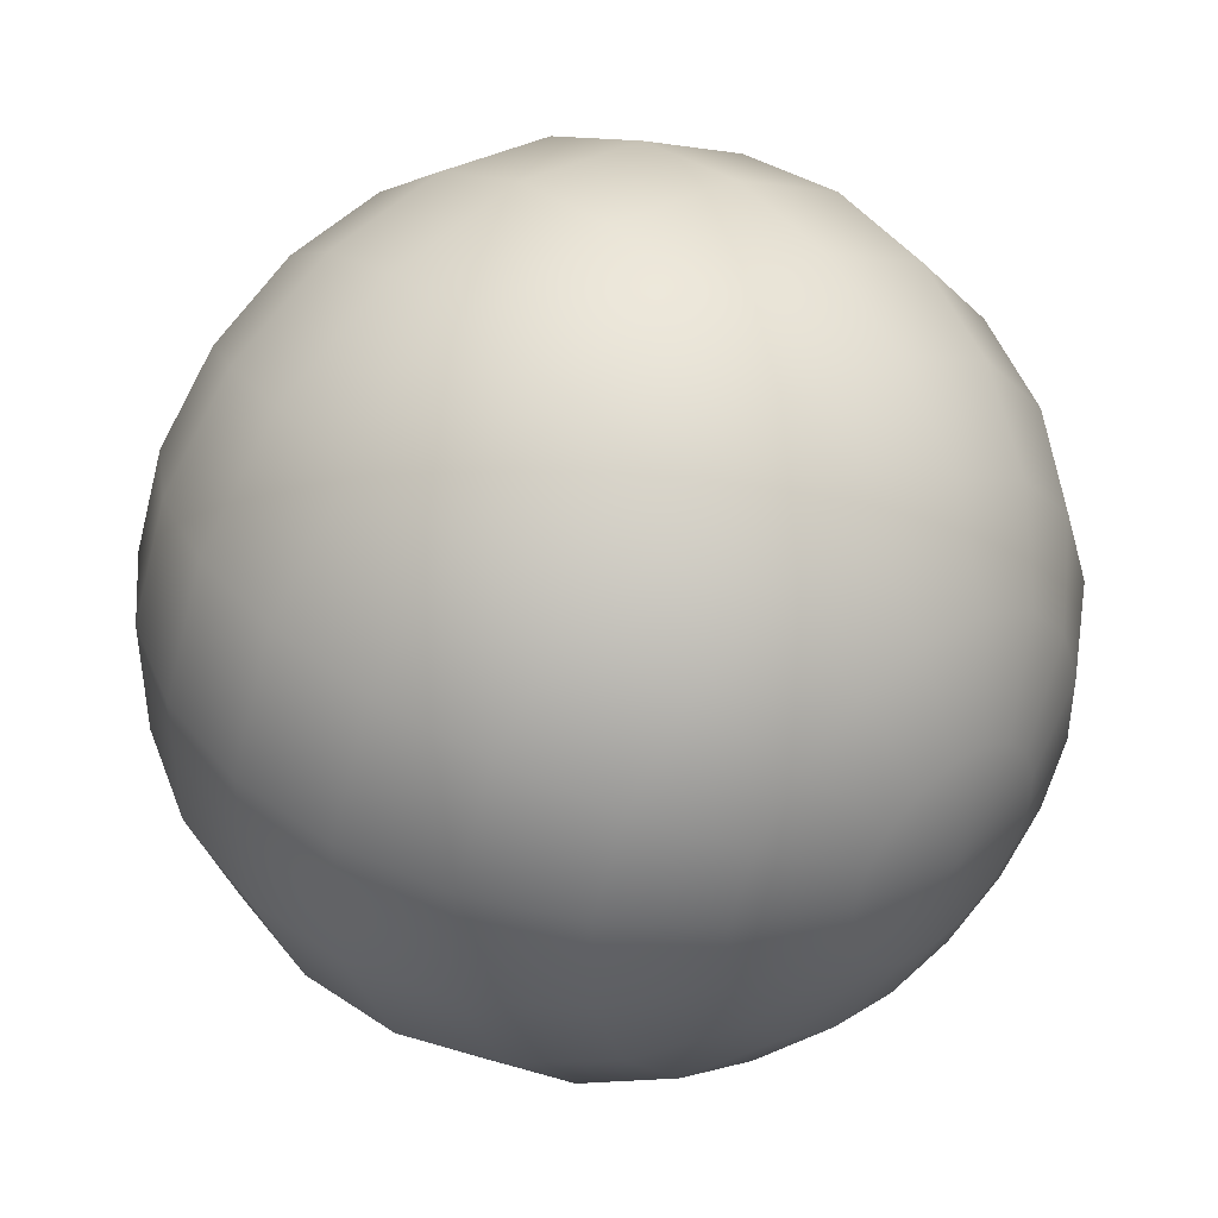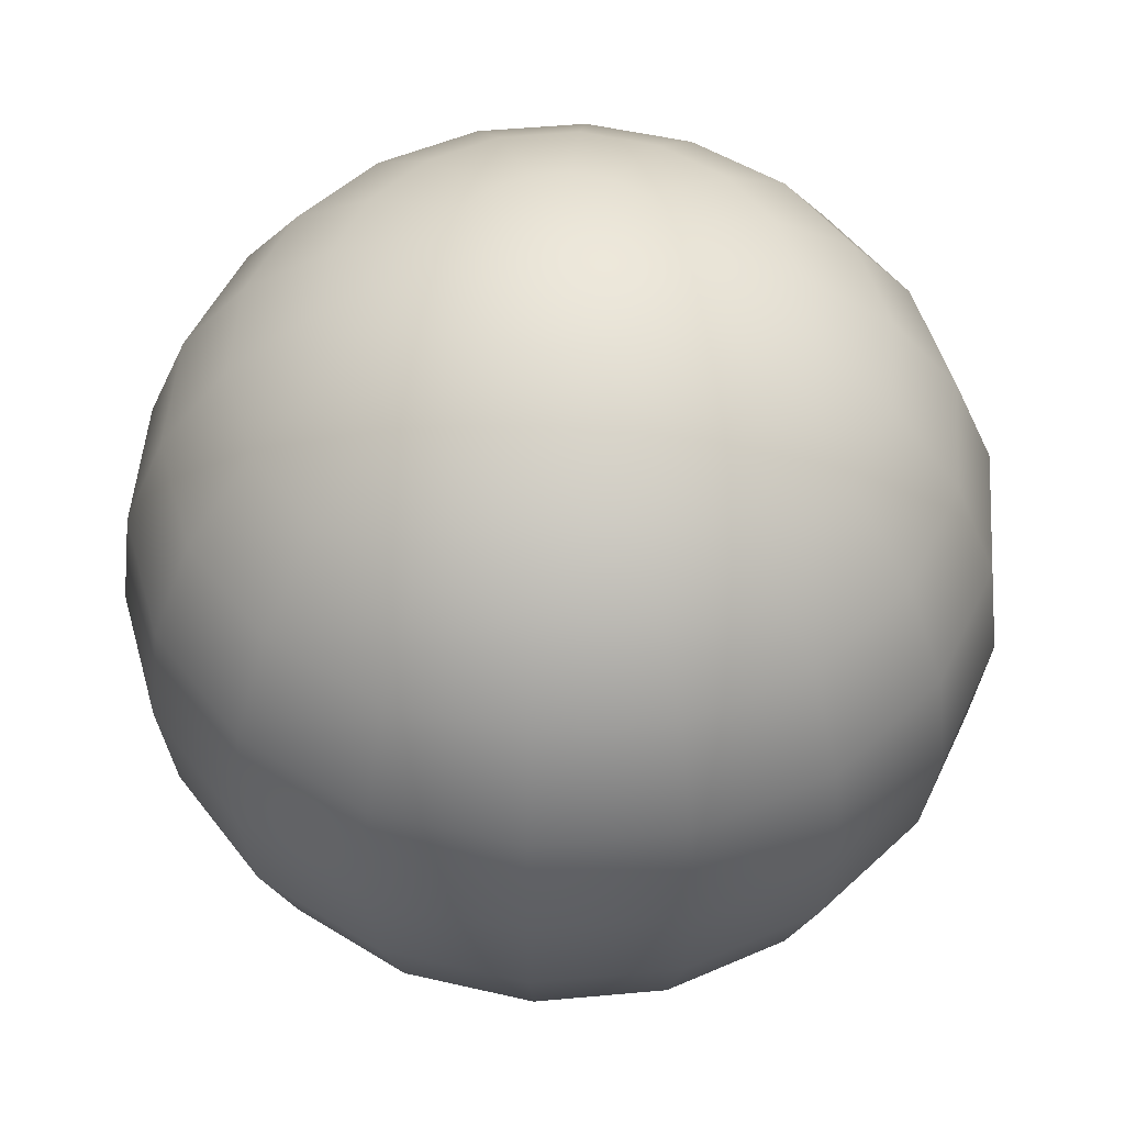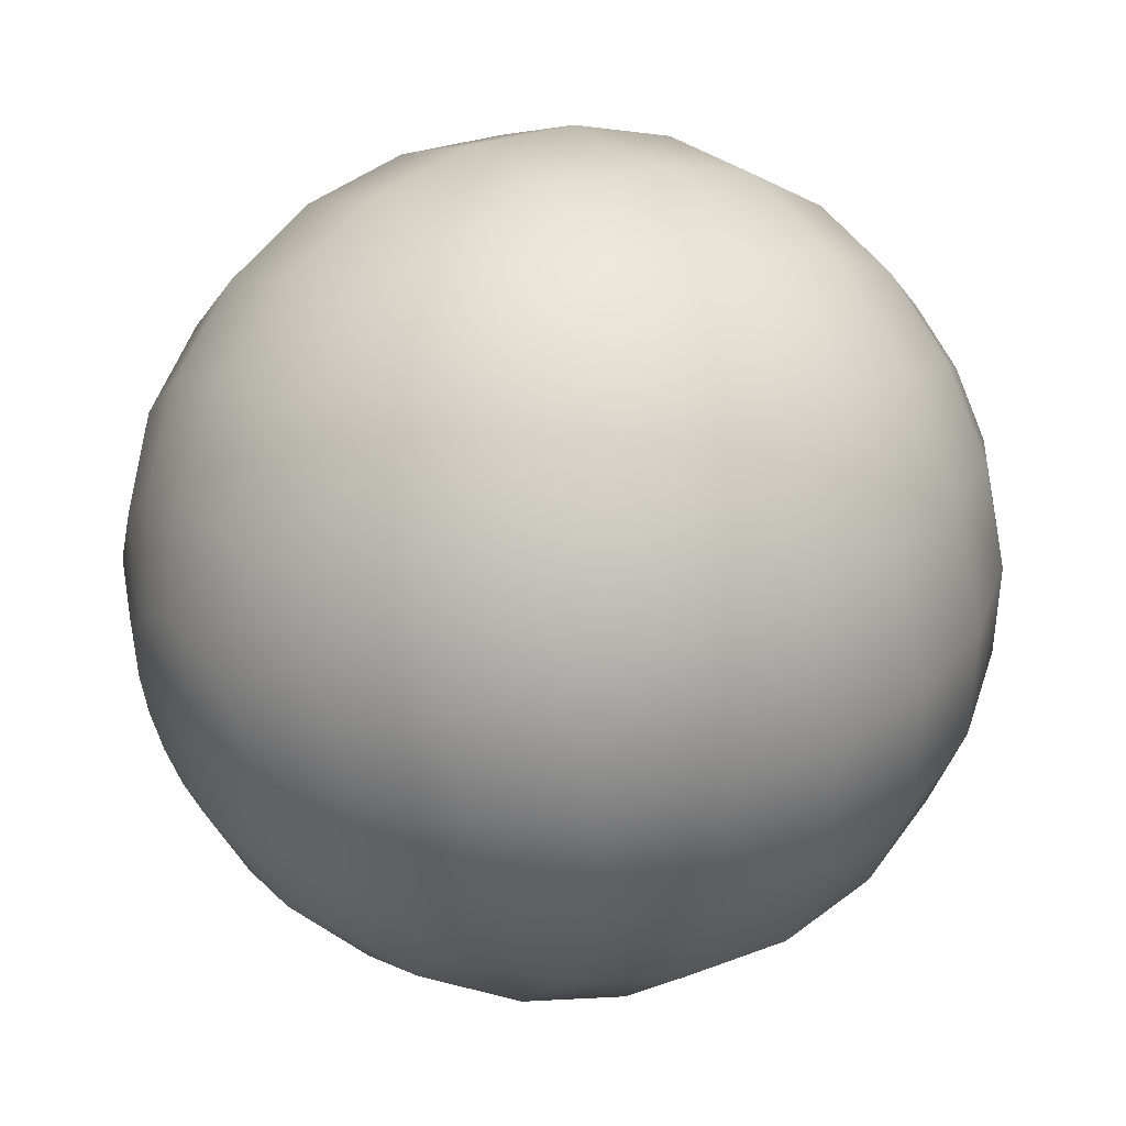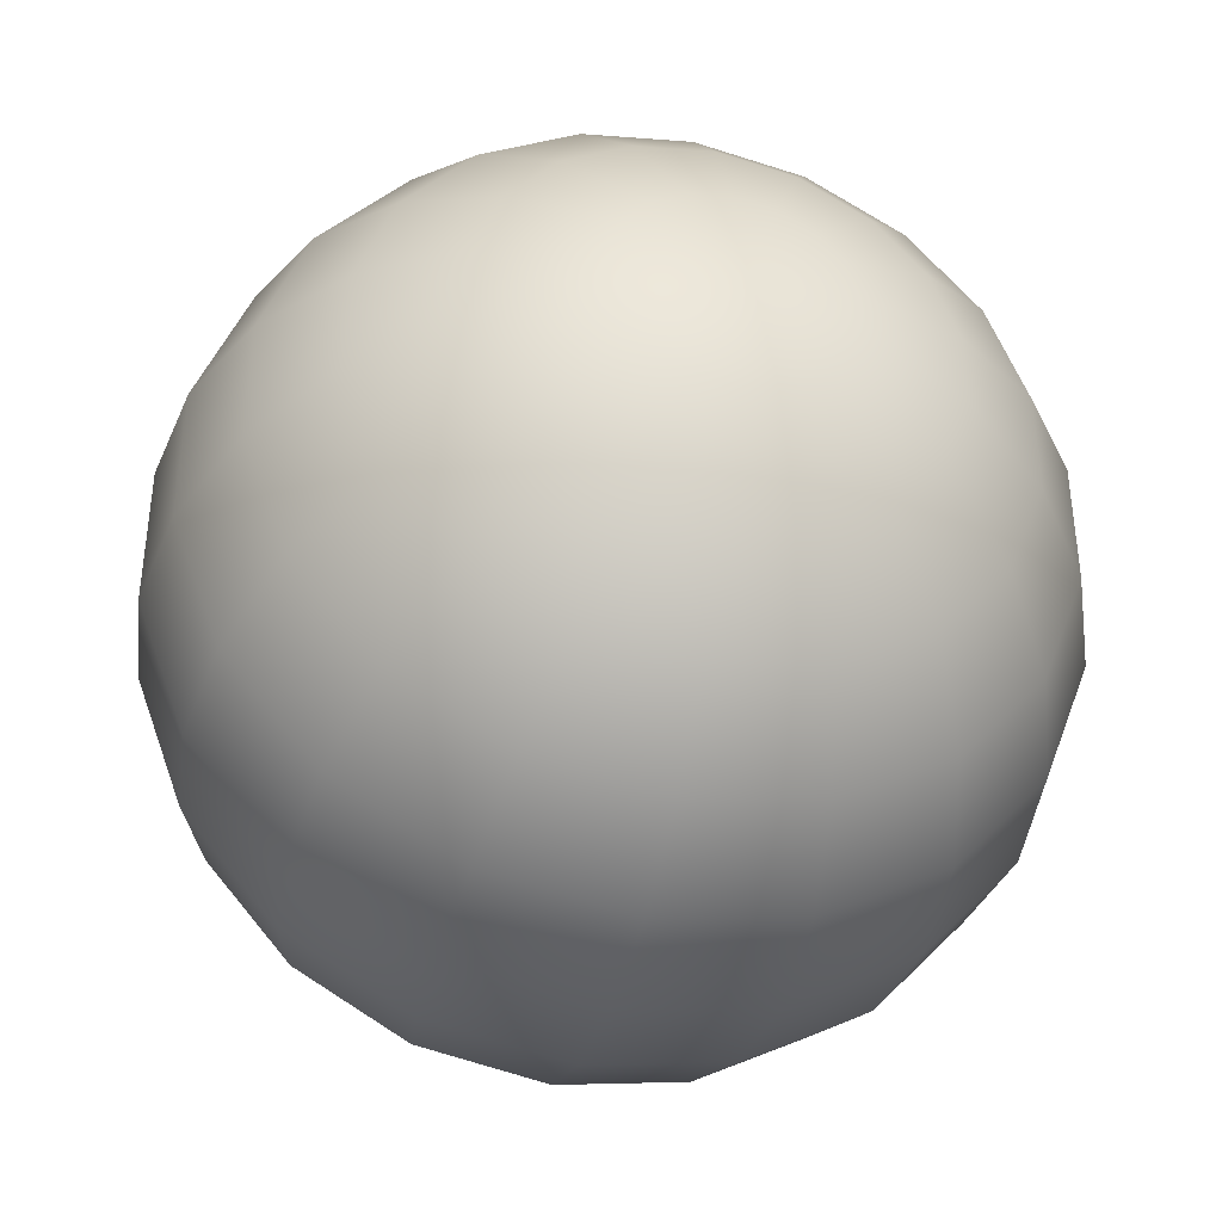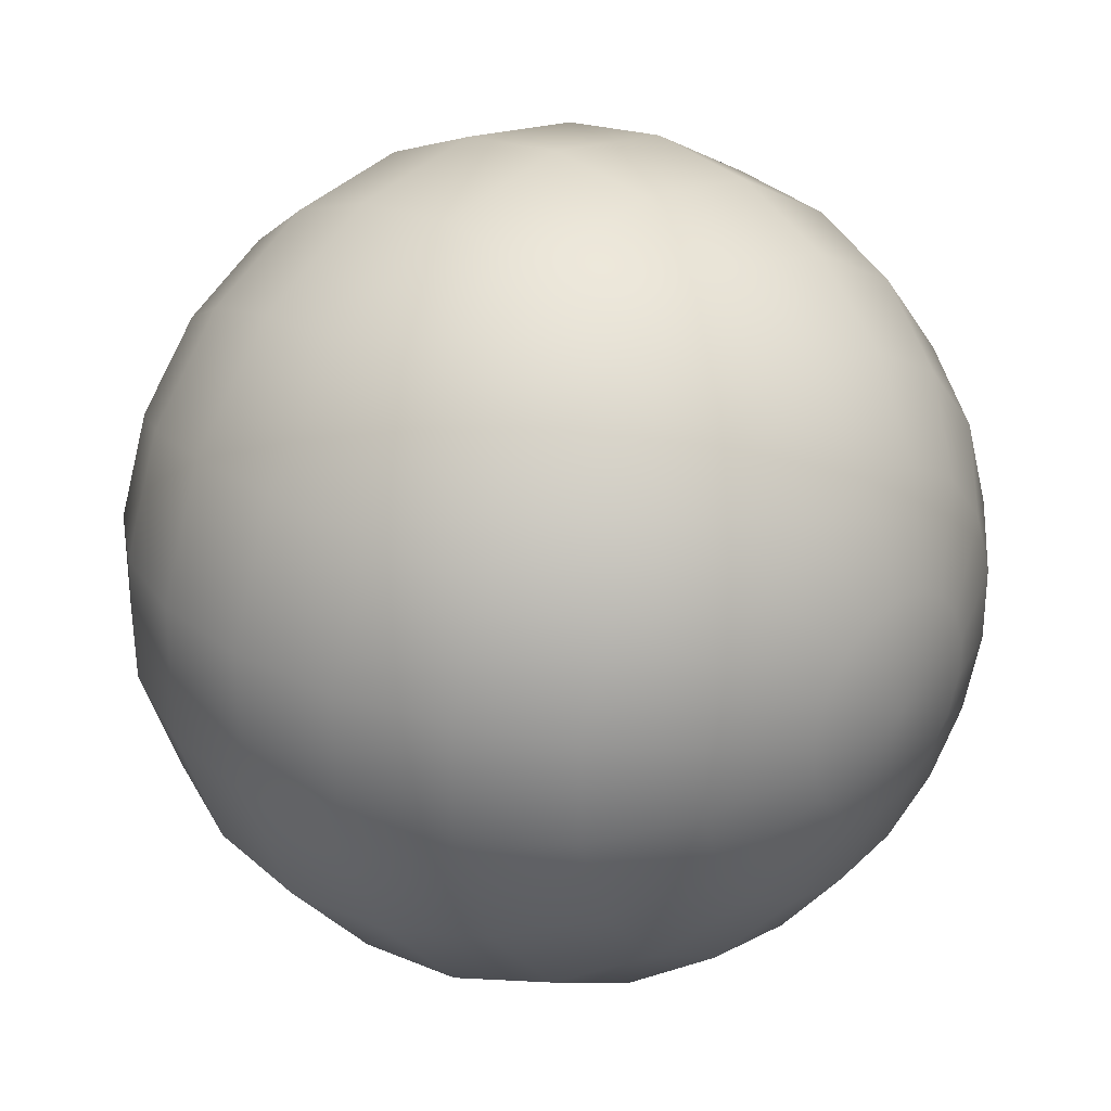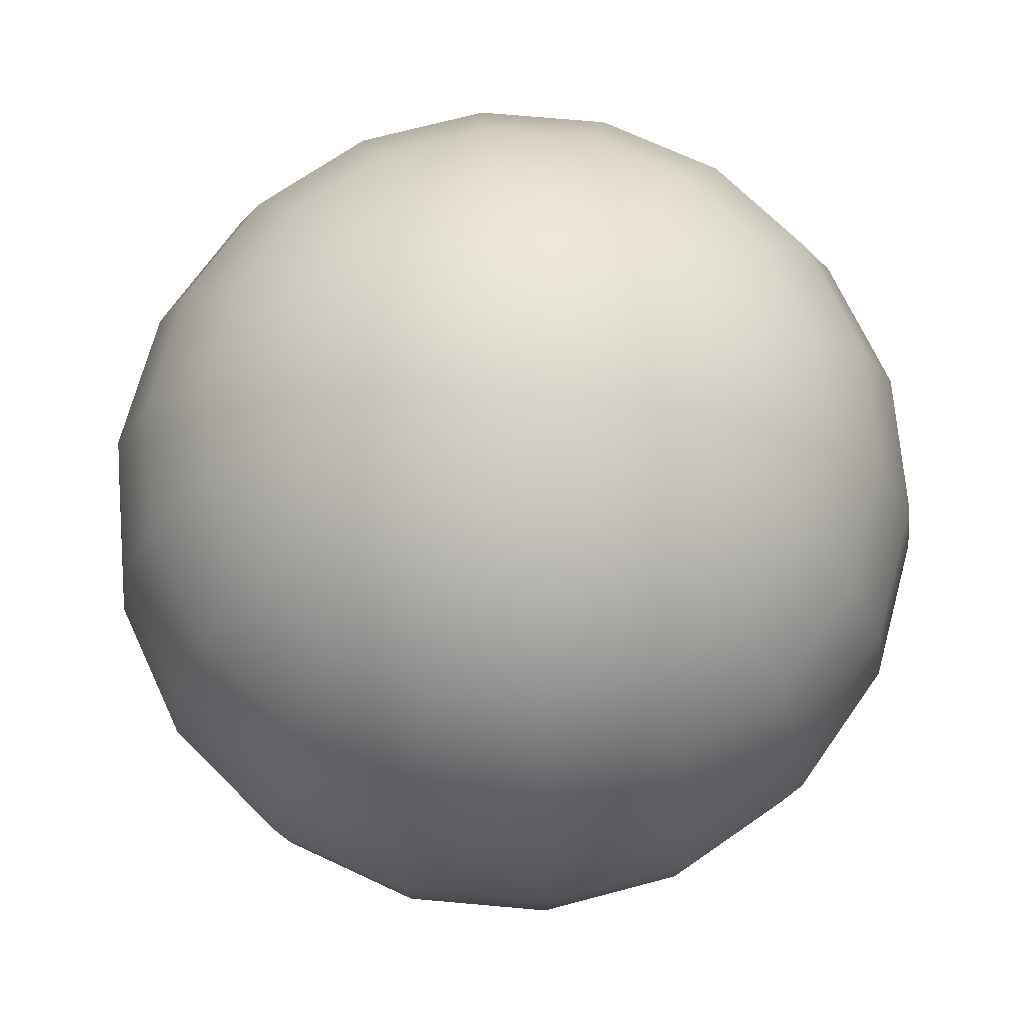
<metadata>
{"format":"obj","ext":"obj","renderer":"f3d","projection":"perspective","resolution":1024,"background":"white","views":[{"elev":42.9,"azim":137.3,"up":"+Z"},{"elev":50.0,"azim":-75.7,"up":"+Y"},{"elev":39.2,"azim":-124.8,"up":"+Z"},{"elev":-40.5,"azim":165.9,"up":"+Z"},{"elev":29.3,"azim":132.6,"up":"+Z"},{"elev":69.9,"azim":115.1,"up":"+Y"}]}
</metadata>
<code>
o Sphere
v 0.04426 0.483 -0.1216
v 0.0855 0.433 -0.2349
v 0.1209 0.3536 -0.3322
v 0.1481 0.25 -0.4069
v 0.1652 0.1294 -0.4538
v 0.171 0 -0.4698
v 0.1652 -0.1294 -0.4538
v 0.1481 -0.25 -0.4069
v 0.1209 -0.3536 -0.3322
v 0.0855 -0.433 -0.2349
v 0.04426 -0.483 -0.1216
v 0 -0.5 -0
v 0.08318 0.483 -0.09913
v 0.1607 0.433 -0.1915
v 0.2273 0.3536 -0.2708
v 0.2783 0.25 -0.3317
v 0.3104 0.1294 -0.37
v 0.3214 0 -0.383
v 0.3104 -0.1294 -0.37
v 0.2783 -0.25 -0.3317
v 0.2273 -0.3536 -0.2708
v 0.1607 -0.433 -0.1915
v 0.08318 -0.483 -0.09913
v 0.1121 0.483 -0.0647
v 0.2165 0.433 -0.125
v 0.3062 0.3536 -0.1768
v 0.375 0.25 -0.2165
v 0.4183 0.1294 -0.2415
v 0.433 0 -0.25
v 0.4183 -0.1294 -0.2415
v 0.375 -0.25 -0.2165
v 0.3062 -0.3536 -0.1768
v 0.2165 -0.433 -0.125
v 0.1121 -0.483 -0.0647
v -0 0.5 -0
v 0.1274 0.483 -0.02247
v 0.2462 0.433 -0.04341
v 0.3482 0.3536 -0.06139
v 0.4264 0.25 -0.07519
v 0.4756 0.1294 -0.08387
v 0.4924 0 -0.08682
v 0.4756 -0.1294 -0.08387
v 0.4264 -0.25 -0.07519
v 0.3482 -0.3536 -0.06139
v 0.2462 -0.433 -0.04341
v 0.1274 -0.483 -0.02247
v 0.1274 0.483 0.02247
v 0.2462 0.433 0.04341
v 0.3482 0.3536 0.06139
v 0.4264 0.25 0.07519
v 0.4756 0.1294 0.08386
v 0.4924 0 0.08682
v 0.4756 -0.1294 0.08386
v 0.4264 -0.25 0.07519
v 0.3482 -0.3536 0.06139
v 0.2462 -0.433 0.04341
v 0.1274 -0.483 0.02247
v 0.1121 0.483 0.0647
v 0.2165 0.433 0.125
v 0.3062 0.3536 0.1768
v 0.375 0.25 0.2165
v 0.4183 0.1294 0.2415
v 0.433 0 0.25
v 0.4183 -0.1294 0.2415
v 0.375 -0.25 0.2165
v 0.3062 -0.3536 0.1768
v 0.2165 -0.433 0.125
v 0.1121 -0.483 0.0647
v 0.08318 0.483 0.09913
v 0.1607 0.433 0.1915
v 0.2273 0.3536 0.2708
v 0.2783 0.25 0.3317
v 0.3104 0.1294 0.37
v 0.3214 0 0.383
v 0.3104 -0.1294 0.37
v 0.2783 -0.25 0.3317
v 0.2273 -0.3536 0.2708
v 0.1607 -0.433 0.1915
v 0.08318 -0.483 0.09913
v 0.04426 0.483 0.1216
v 0.0855 0.433 0.2349
v 0.1209 0.3536 0.3322
v 0.1481 0.25 0.4069
v 0.1652 0.1294 0.4538
v 0.171 0 0.4698
v 0.1652 -0.1294 0.4538
v 0.1481 -0.25 0.4069
v 0.1209 -0.3536 0.3322
v 0.0855 -0.433 0.2349
v 0.04426 -0.483 0.1216
v 0 0.483 0.1294
v 0 0.433 0.25
v 0 0.3536 0.3536
v 0 0.25 0.433
v 0 0.1294 0.483
v 0 0 0.5
v 0 -0.1294 0.483
v 0 -0.25 0.433
v 0 -0.3536 0.3536
v 0 -0.433 0.25
v 0 -0.483 0.1294
v -0.04426 0.483 0.1216
v -0.0855 0.433 0.2349
v -0.1209 0.3536 0.3322
v -0.1481 0.25 0.4069
v -0.1652 0.1294 0.4538
v -0.171 0 0.4698
v -0.1652 -0.1294 0.4538
v -0.1481 -0.25 0.4069
v -0.1209 -0.3536 0.3322
v -0.0855 -0.433 0.2349
v -0.04426 -0.483 0.1216
v -0.08318 0.483 0.09913
v -0.1607 0.433 0.1915
v -0.2273 0.3536 0.2708
v -0.2783 0.25 0.3317
v -0.3104 0.1294 0.37
v -0.3214 0 0.383
v -0.3104 -0.1294 0.37
v -0.2783 -0.25 0.3317
v -0.2273 -0.3536 0.2708
v -0.1607 -0.433 0.1915
v -0.08318 -0.483 0.09913
v -0.1121 0.483 0.0647
v -0.2165 0.433 0.125
v -0.3062 0.3536 0.1768
v -0.375 0.25 0.2165
v -0.4183 0.1294 0.2415
v -0.433 0 0.25
v -0.4183 -0.1294 0.2415
v -0.375 -0.25 0.2165
v -0.3062 -0.3536 0.1768
v -0.2165 -0.433 0.125
v -0.1121 -0.483 0.0647
v -0.1274 0.483 0.02247
v -0.2462 0.433 0.04341
v -0.3482 0.3536 0.06139
v -0.4264 0.25 0.07519
v -0.4756 0.1294 0.08386
v -0.4924 0 0.08682
v -0.4756 -0.1294 0.08386
v -0.4264 -0.25 0.07519
v -0.3482 -0.3536 0.06139
v -0.2462 -0.433 0.04341
v -0.1274 -0.483 0.02247
v -0.1274 0.483 -0.02247
v -0.2462 0.433 -0.04341
v -0.3482 0.3536 -0.06139
v -0.4264 0.25 -0.07519
v -0.4756 0.1294 -0.08387
v -0.4924 0 -0.08682
v -0.4756 -0.1294 -0.08387
v -0.4264 -0.25 -0.07519
v -0.3482 -0.3536 -0.06139
v -0.2462 -0.433 -0.04341
v -0.1274 -0.483 -0.02247
v -0.1121 0.483 -0.0647
v -0.2165 0.433 -0.125
v -0.3062 0.3536 -0.1768
v -0.375 0.25 -0.2165
v -0.4183 0.1294 -0.2415
v -0.433 0 -0.25
v -0.4183 -0.1294 -0.2415
v -0.375 -0.25 -0.2165
v -0.3062 -0.3536 -0.1768
v -0.2165 -0.433 -0.125
v -0.1121 -0.483 -0.0647
v -0.08318 0.483 -0.09913
v -0.1607 0.433 -0.1915
v -0.2273 0.3536 -0.2708
v -0.2783 0.25 -0.3317
v -0.3104 0.1294 -0.37
v -0.3214 0 -0.383
v -0.3104 -0.1294 -0.37
v -0.2783 -0.25 -0.3317
v -0.2273 -0.3536 -0.2708
v -0.1607 -0.433 -0.1915
v -0.08318 -0.483 -0.09913
v -0.04426 0.483 -0.1216
v -0.0855 0.433 -0.2349
v -0.1209 0.3536 -0.3322
v -0.1481 0.25 -0.4069
v -0.1652 0.1294 -0.4538
v -0.171 0 -0.4698
v -0.1652 -0.1294 -0.4538
v -0.1481 -0.25 -0.4069
v -0.1209 -0.3536 -0.3322
v -0.0855 -0.433 -0.2349
v -0.04426 -0.483 -0.1216
v -0 0.483 -0.1294
v -0 0.433 -0.25
v -0 0.3536 -0.3536
v -0 0.25 -0.433
v -0 0.1294 -0.483
v -0 0 -0.5
v -0 -0.1294 -0.483
v -0 -0.25 -0.433
v -0 -0.3536 -0.3536
v -0 -0.433 -0.25
v -0 -0.483 -0.1294
f 199 11 200
f 190 35 1
f 197 7 8
f 193 5 194
f 12 200 11
f 191 1 2
f 197 9 198
f 194 6 195
f 192 2 3
f 198 10 199
f 196 6 7
f 193 3 4
f 5 18 6
f 2 15 3
f 9 22 10
f 6 19 7
f 3 16 4
f 10 23 11
f 1 35 13
f 8 19 20
f 5 16 17
f 12 11 23
f 1 14 2
f 8 21 9
f 19 31 20
f 16 28 17
f 12 23 34
f 13 25 14
f 20 32 21
f 17 29 18
f 15 25 26
f 21 33 22
f 18 30 19
f 15 27 16
f 22 34 23
f 13 35 24
f 29 42 30
f 26 39 27
f 33 46 34
f 24 35 36
f 31 42 43
f 27 40 28
f 12 34 46
f 24 37 25
f 32 43 44
f 28 41 29
f 26 37 38
f 32 45 33
f 44 54 55
f 40 52 41
f 37 49 38
f 44 56 45
f 41 53 42
f 38 50 39
f 45 57 46
f 36 35 47
f 42 54 43
f 39 51 40
f 12 46 57
f 37 47 48
f 47 35 58
f 54 64 65
f 51 61 62
f 12 57 68
f 48 58 59
f 54 66 55
f 51 63 52
f 49 59 60
f 55 67 56
f 52 64 53
f 49 61 50
f 56 68 57
f 66 78 67
f 64 74 75
f 60 72 61
f 67 79 68
f 58 35 69
f 64 76 65
f 61 73 62
f 12 68 79
f 58 70 59
f 65 77 66
f 62 74 63
f 60 70 71
f 69 81 70
f 76 88 77
f 73 85 74
f 71 81 82
f 77 89 78
f 74 86 75
f 71 83 72
f 78 90 79
f 69 35 80
f 75 87 76
f 72 84 73
f 12 79 90
f 89 101 90
f 80 35 91
f 86 98 87
f 83 95 84
f 12 90 101
f 81 91 92
f 87 99 88
f 84 96 85
f 81 93 82
f 88 100 89
f 86 96 97
f 82 94 83
f 93 103 104
f 99 111 100
f 97 107 108
f 93 105 94
f 100 112 101
f 91 35 102
f 97 109 98
f 94 106 95
f 12 101 112
f 91 103 92
f 98 110 99
f 95 107 96
f 12 112 123
f 102 114 103
f 109 121 110
f 106 118 107
f 103 115 104
f 111 121 122
f 107 119 108
f 104 116 105
f 112 122 123
f 102 35 113
f 108 120 109
f 105 117 106
f 115 127 116
f 122 134 123
f 113 35 124
f 119 131 120
f 116 128 117
f 12 123 134
f 113 125 114
f 121 131 132
f 117 129 118
f 114 126 115
f 122 132 133
f 119 129 130
f 126 136 137
f 132 144 133
f 130 140 141
f 126 138 127
f 133 145 134
f 124 35 135
f 130 142 131
f 127 139 128
f 12 134 145
f 124 136 125
f 131 143 132
f 128 140 129
f 138 150 139
f 12 145 156
f 135 147 136
f 142 154 143
f 139 151 140
f 136 148 137
f 144 154 155
f 140 152 141
f 137 149 138
f 144 156 145
f 135 35 146
f 141 153 142
f 149 159 160
f 155 167 156
f 146 35 157
f 152 164 153
f 149 161 150
f 12 156 167
f 147 157 158
f 153 165 154
f 150 162 151
f 148 158 159
f 155 165 166
f 152 162 163
f 161 173 162
f 158 170 159
f 166 176 177
f 163 173 174
f 160 170 171
f 166 178 167
f 157 35 168
f 163 175 164
f 160 172 161
f 12 167 178
f 157 169 158
f 164 176 165
f 171 183 172
f 12 178 189
f 168 180 169
f 175 187 176
f 172 184 173
f 169 181 170
f 177 187 188
f 174 184 185
f 171 181 182
f 177 189 178
f 168 35 179
f 174 186 175
f 185 195 196
f 182 192 193
f 188 200 189
f 179 35 190
f 185 197 186
f 182 194 183
f 12 189 200
f 180 190 191
f 186 198 187
f 183 195 184
f 180 192 181
f 187 199 188
f 199 10 11
f 197 196 7
f 193 4 5
f 191 190 1
f 197 8 9
f 194 5 6
f 192 191 2
f 198 9 10
f 196 195 6
f 193 192 3
f 5 17 18
f 2 14 15
f 9 21 22
f 6 18 19
f 3 15 16
f 10 22 23
f 8 7 19
f 5 4 16
f 1 13 14
f 8 20 21
f 19 30 31
f 16 27 28
f 13 24 25
f 20 31 32
f 17 28 29
f 15 14 25
f 21 32 33
f 18 29 30
f 15 26 27
f 22 33 34
f 29 41 42
f 26 38 39
f 33 45 46
f 31 30 42
f 27 39 40
f 24 36 37
f 32 31 43
f 28 40 41
f 26 25 37
f 32 44 45
f 44 43 54
f 40 51 52
f 37 48 49
f 44 55 56
f 41 52 53
f 38 49 50
f 45 56 57
f 42 53 54
f 39 50 51
f 37 36 47
f 54 53 64
f 51 50 61
f 48 47 58
f 54 65 66
f 51 62 63
f 49 48 59
f 55 66 67
f 52 63 64
f 49 60 61
f 56 67 68
f 66 77 78
f 64 63 74
f 60 71 72
f 67 78 79
f 64 75 76
f 61 72 73
f 58 69 70
f 65 76 77
f 62 73 74
f 60 59 70
f 69 80 81
f 76 87 88
f 73 84 85
f 71 70 81
f 77 88 89
f 74 85 86
f 71 82 83
f 78 89 90
f 75 86 87
f 72 83 84
f 89 100 101
f 86 97 98
f 83 94 95
f 81 80 91
f 87 98 99
f 84 95 96
f 81 92 93
f 88 99 100
f 86 85 96
f 82 93 94
f 93 92 103
f 99 110 111
f 97 96 107
f 93 104 105
f 100 111 112
f 97 108 109
f 94 105 106
f 91 102 103
f 98 109 110
f 95 106 107
f 102 113 114
f 109 120 121
f 106 117 118
f 103 114 115
f 111 110 121
f 107 118 119
f 104 115 116
f 112 111 122
f 108 119 120
f 105 116 117
f 115 126 127
f 122 133 134
f 119 130 131
f 116 127 128
f 113 124 125
f 121 120 131
f 117 128 129
f 114 125 126
f 122 121 132
f 119 118 129
f 126 125 136
f 132 143 144
f 130 129 140
f 126 137 138
f 133 144 145
f 130 141 142
f 127 138 139
f 124 135 136
f 131 142 143
f 128 139 140
f 138 149 150
f 135 146 147
f 142 153 154
f 139 150 151
f 136 147 148
f 144 143 154
f 140 151 152
f 137 148 149
f 144 155 156
f 141 152 153
f 149 148 159
f 155 166 167
f 152 163 164
f 149 160 161
f 147 146 157
f 153 164 165
f 150 161 162
f 148 147 158
f 155 154 165
f 152 151 162
f 161 172 173
f 158 169 170
f 166 165 176
f 163 162 173
f 160 159 170
f 166 177 178
f 163 174 175
f 160 171 172
f 157 168 169
f 164 175 176
f 171 182 183
f 168 179 180
f 175 186 187
f 172 183 184
f 169 180 181
f 177 176 187
f 174 173 184
f 171 170 181
f 177 188 189
f 174 185 186
f 185 184 195
f 182 181 192
f 188 199 200
f 185 196 197
f 182 193 194
f 180 179 190
f 186 197 198
f 183 194 195
f 180 191 192
f 187 198 199

</code>
